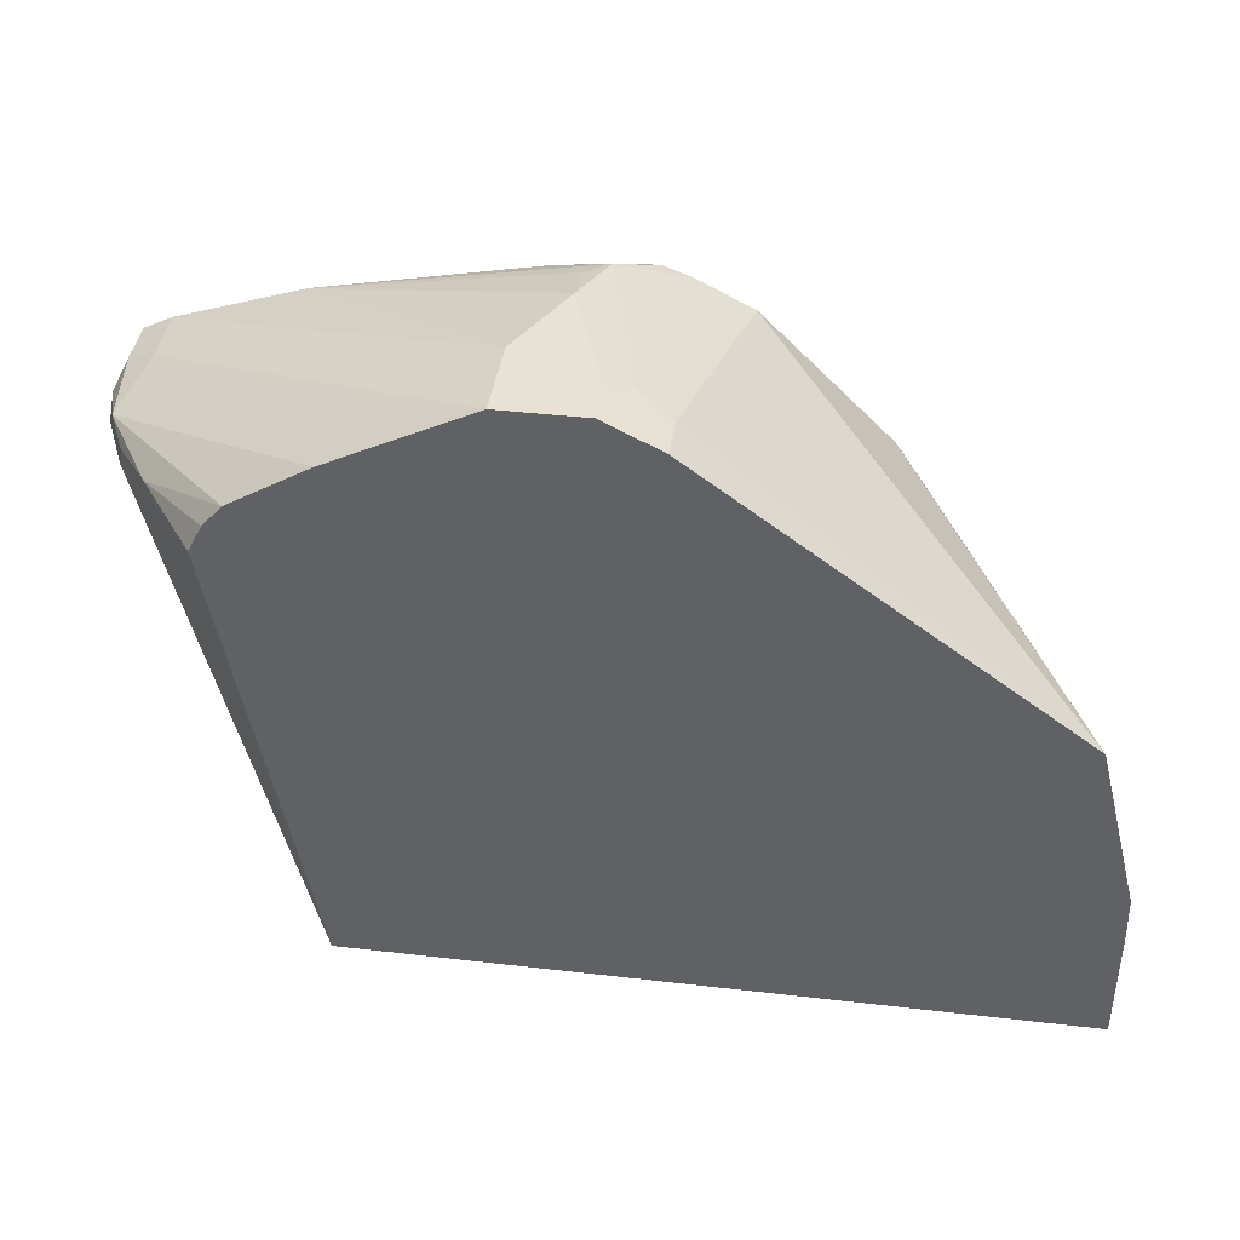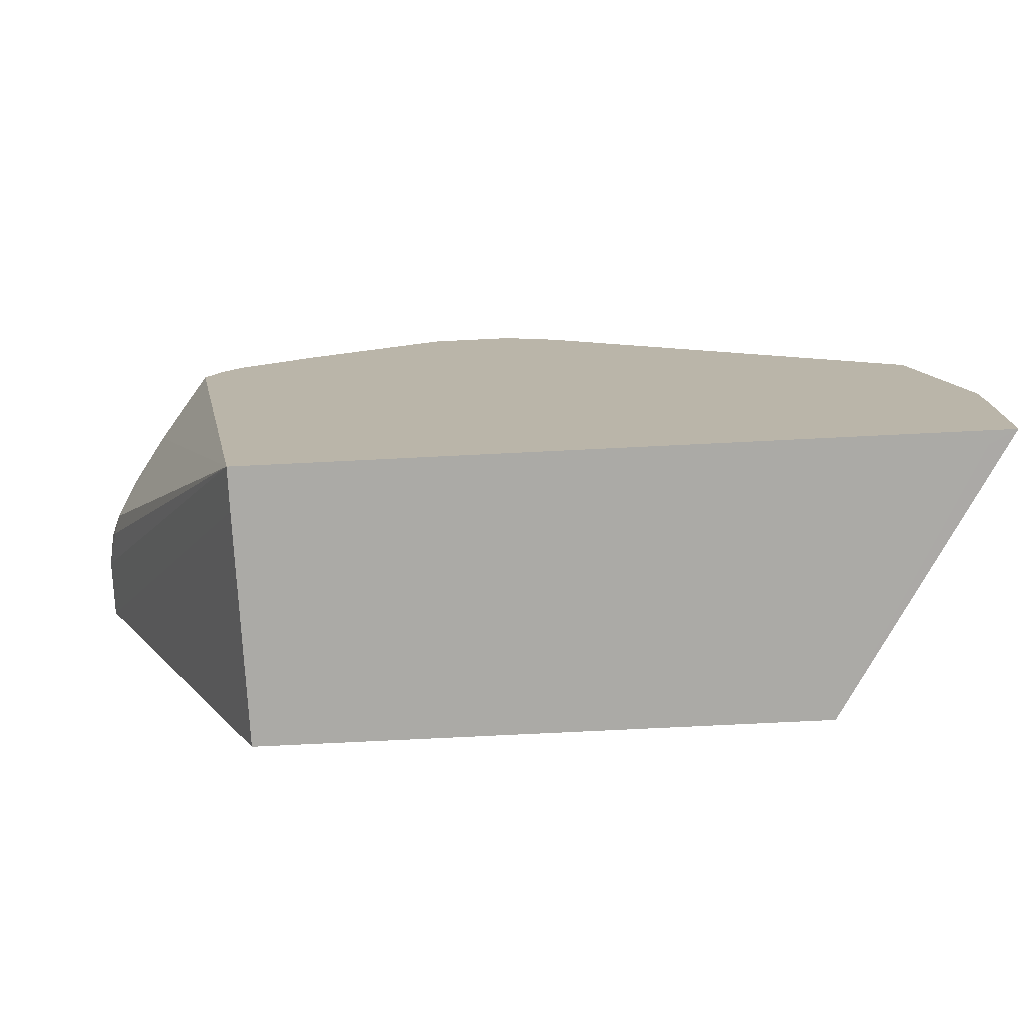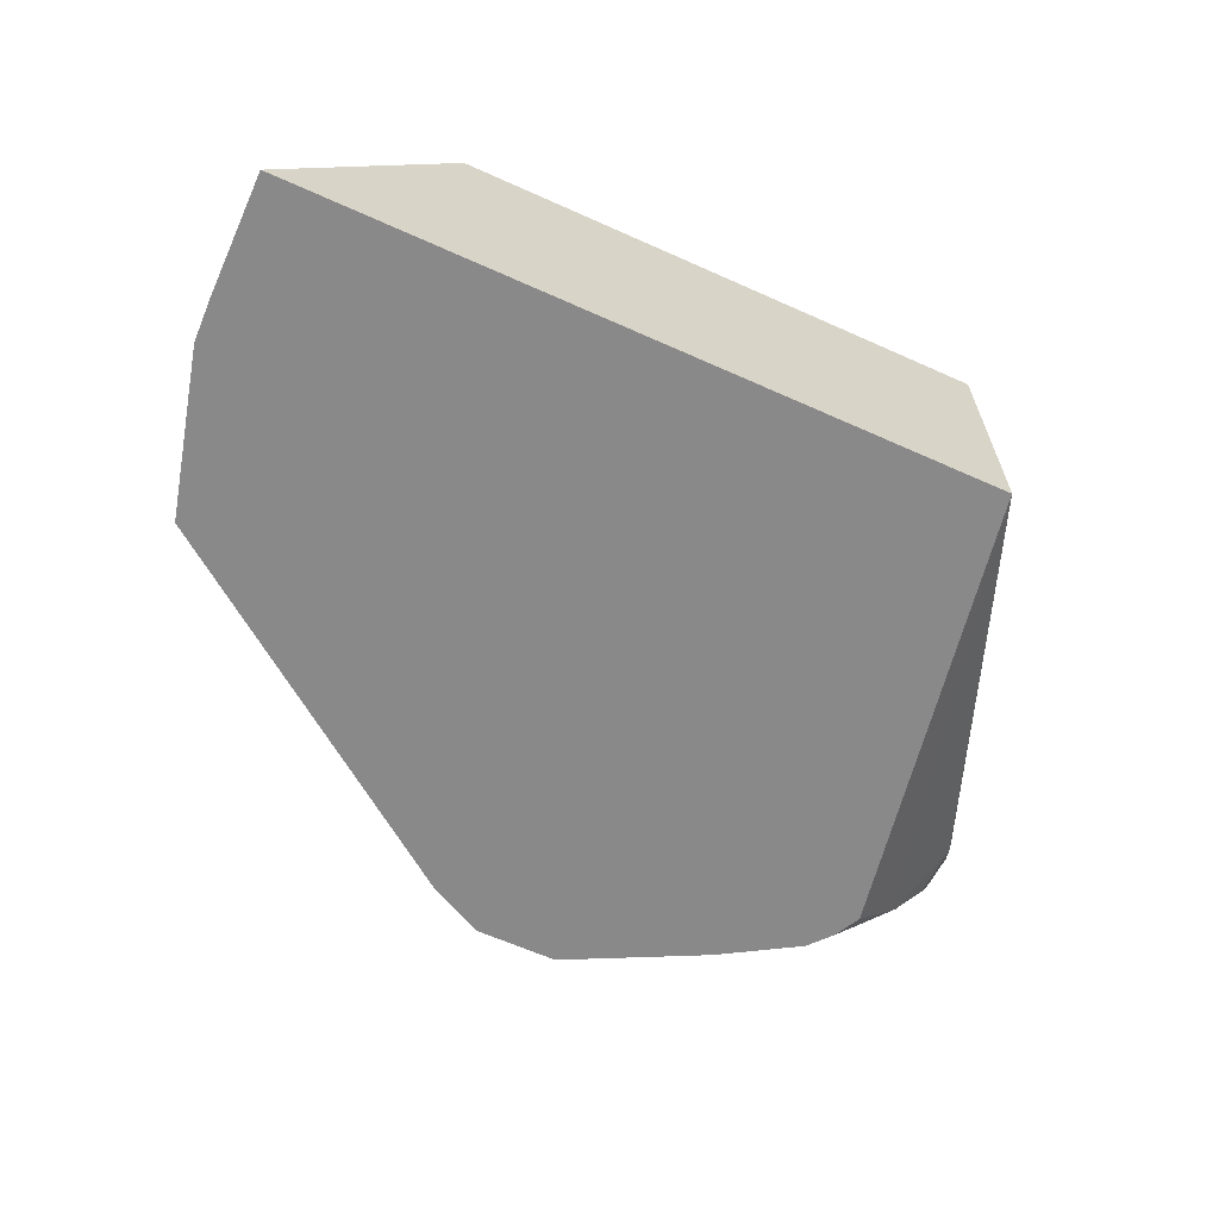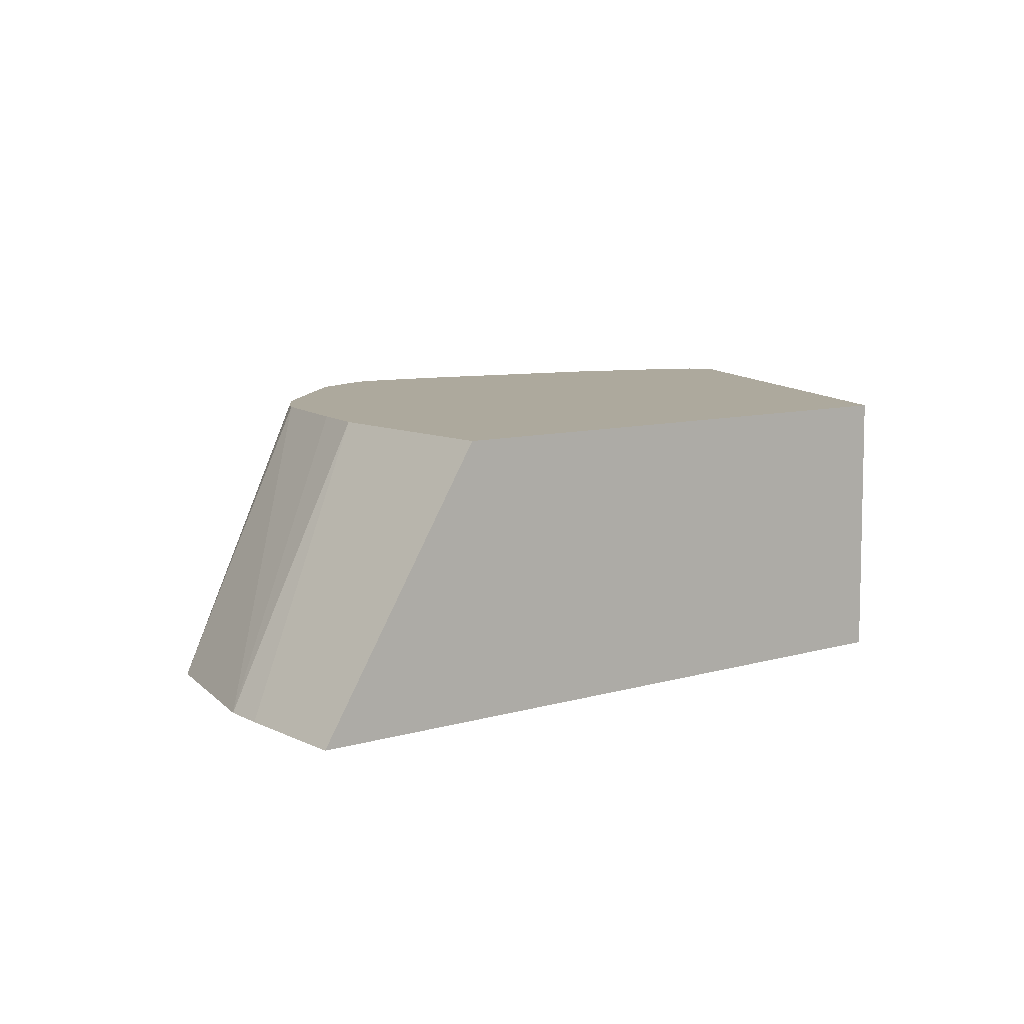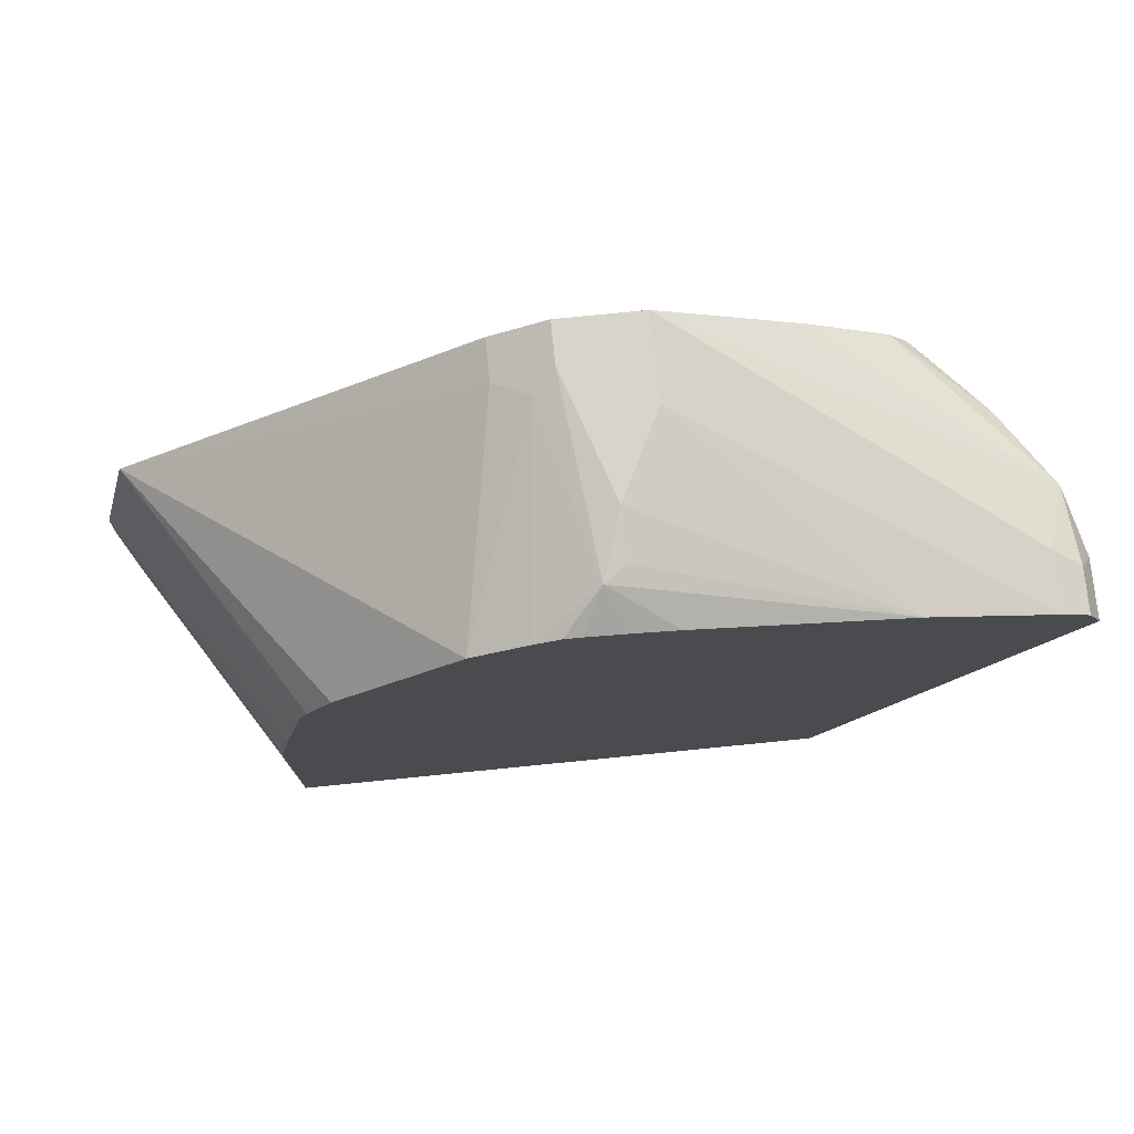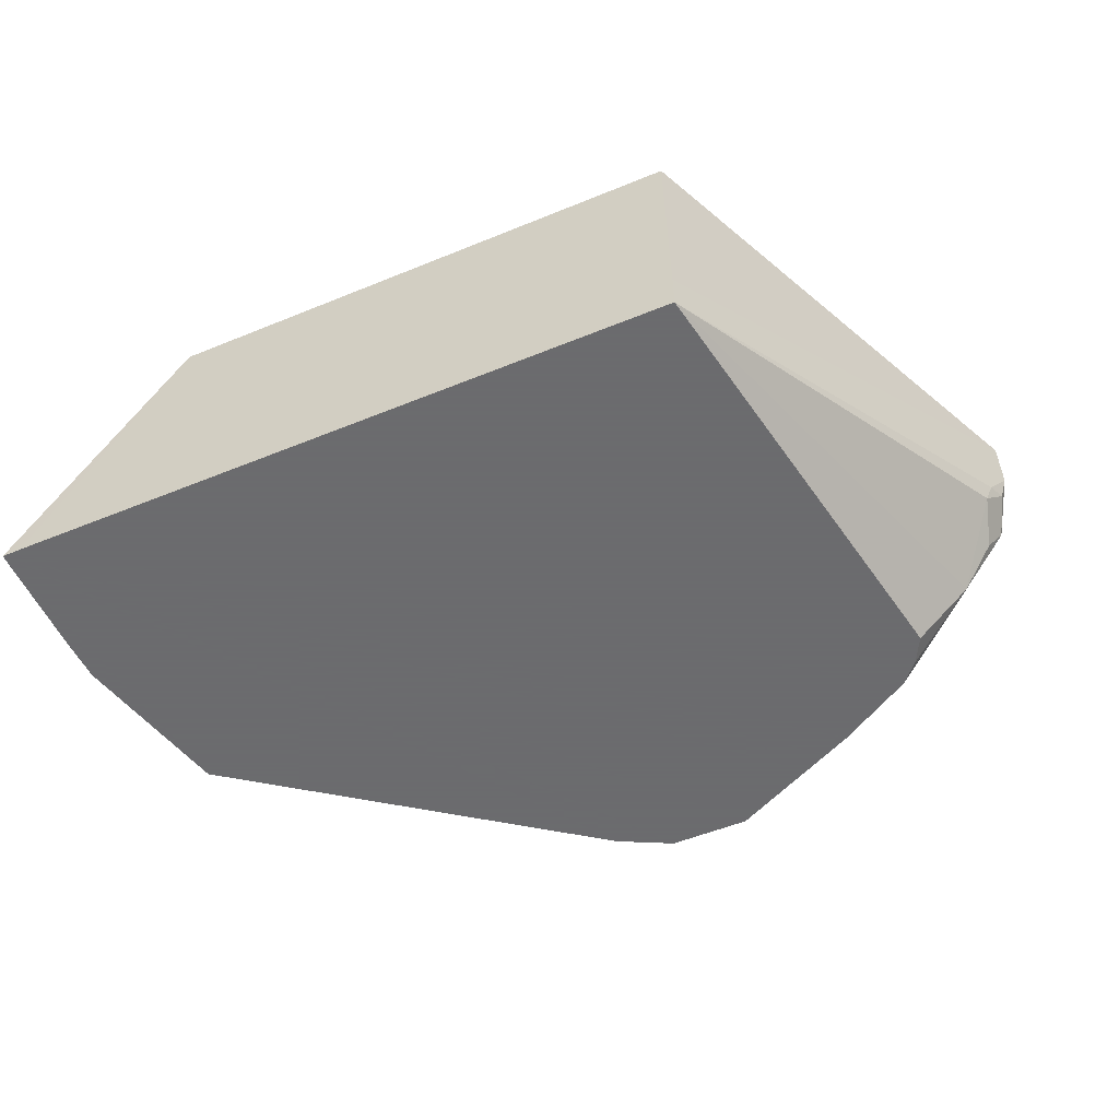
<metadata>
{"format":"obj","ext":"obj","renderer":"f3d","projection":"perspective","resolution":1024,"background":"white","views":[{"elev":40.6,"azim":-171.9,"up":"+Y"},{"elev":-75.8,"azim":-177.2,"up":"+Y"},{"elev":-63.3,"azim":-24.4,"up":"+Z"},{"elev":8.9,"azim":-38.2,"up":"+Z"},{"elev":75.4,"azim":-5.7,"up":"+Y"},{"elev":-53.5,"azim":23.6,"up":"+Z"}]}
</metadata>
<code>
v 0.3551 0.1717 -0.1839
v 0.343 0.1718 -0.19
v 0.3565 0.1717 -0.19
v 0.4185 0.1717 -0.06845
v 0.343 0.228 -0.19
v 0.6656 0.1717 -0.19
v 0.4185 0.2663 -0.06845
v 0.6649 0.1717 -0.06845
v 0.3435 0.2472 -0.19
v 0.704 0.3806 -0.19
v 0.7293 0.3868 -0.1585
v 0.7514 0.3662 -0.1237
v 0.7546 0.3678 -0.1142
v 0.761 0.3805 -0.09513
v 0.6656 0.1717 -0.171
v 0.4238 0.293 -0.06845
v 0.761 0.3805 -0.06845
v 0.3626 0.3233 -0.19
v 0.4347 0.3424 -0.06845
v 0.6975 0.3931 -0.19
v 0.7514 0.39 -0.1237
v 0.7451 0.3836 -0.1363
v 0.6887 0.4033 -0.19
v 0.7578 0.3773 -0.111
v 0.7546 0.3931 -0.08879
v 0.7546 0.3931 -0.06845
v 0.4385 0.35 -0.06845
v 0.4503 0.3678 -0.06845
v 0.5073 0.4248 -0.06845
v 0.5264 0.4439 -0.1712
v 0.5264 0.4439 -0.19
v 0.7419 0.3995 -0.09513
v 0.6532 0.4248 -0.19
v 0.6405 0.4312 -0.19
v 0.6283 0.4373 -0.19
v 0.5897 0.4566 -0.19
v 0.7419 0.3995 -0.06845
v 0.52 0.4312 -0.06845
v 0.5422 0.4518 -0.1617
v 0.5517 0.4566 -0.1712
v 0.5517 0.4566 -0.19
v 0.5897 0.4566 -0.1522
v 0.6849 0.4185 -0.06845
v 0.5276 0.435 -0.06845
v 0.5327 0.4375 -0.06845
v 0.5612 0.4518 -0.08561
v 0.5707 0.4566 -0.1142
v 0.5897 0.4375 -0.06845
v 0.5707 0.4518 -0.09275
v 0.5441 0.4418 -0.06845
v 0.5707 0.4401 -0.06845
v 0.5517 0.4418 -0.06845
f 21 36 32
f 18 30 31
f 21 32 25
f 21 23 33
f 21 34 35
f 21 35 36
f 25 32 37
f 18 29 30
f 21 33 34
f 18 28 29
f 12 21 24
f 18 19 27
f 14 26 17
f 14 25 26
f 14 21 25
f 13 24 14
f 12 24 13
f 12 22 21
f 11 23 21
f 25 37 26
f 11 20 23
f 18 27 28
f 29 38 39
f 43 49 46
f 30 39 40
f 11 22 12
f 46 52 51
f 46 50 52
f 46 49 47
f 46 51 48
f 45 50 46
f 43 46 48
f 43 47 49
f 42 47 43
f 40 46 47
f 29 39 30
f 39 46 40
f 39 44 45
f 38 44 39
f 37 42 43
f 36 47 42
f 36 40 47
f 36 41 40
f 32 42 37
f 32 36 42
f 30 41 31
f 30 40 41
f 39 45 46
f 11 21 22
f 14 24 21
f 9 19 18
f 4 8 17
f 2 7 5
f 2 4 7
f 2 6 3
f 2 10 6
f 2 20 10
f 2 23 20
f 2 33 23
f 2 34 33
f 2 35 34
f 4 17 26
f 2 36 35
f 2 31 41
f 2 18 31
f 2 9 18
f 2 5 9
f 1 4 2
f 1 8 4
f 1 6 15
f 1 3 6
f 1 2 3
f 10 20 11
f 2 41 36
f 4 26 37
f 1 15 8
f 4 43 48
f 4 37 43
f 8 15 17
f 6 17 15
f 6 14 17
f 6 13 14
f 6 12 13
f 6 11 12
f 6 10 11
f 5 7 9
f 4 16 7
f 7 16 9
f 4 27 19
f 4 48 51
f 4 19 16
f 4 51 52
f 4 52 50
f 4 50 45
f 9 16 19
f 4 44 38
f 4 38 29
f 4 29 28
f 4 45 44
f 4 28 27

</code>
